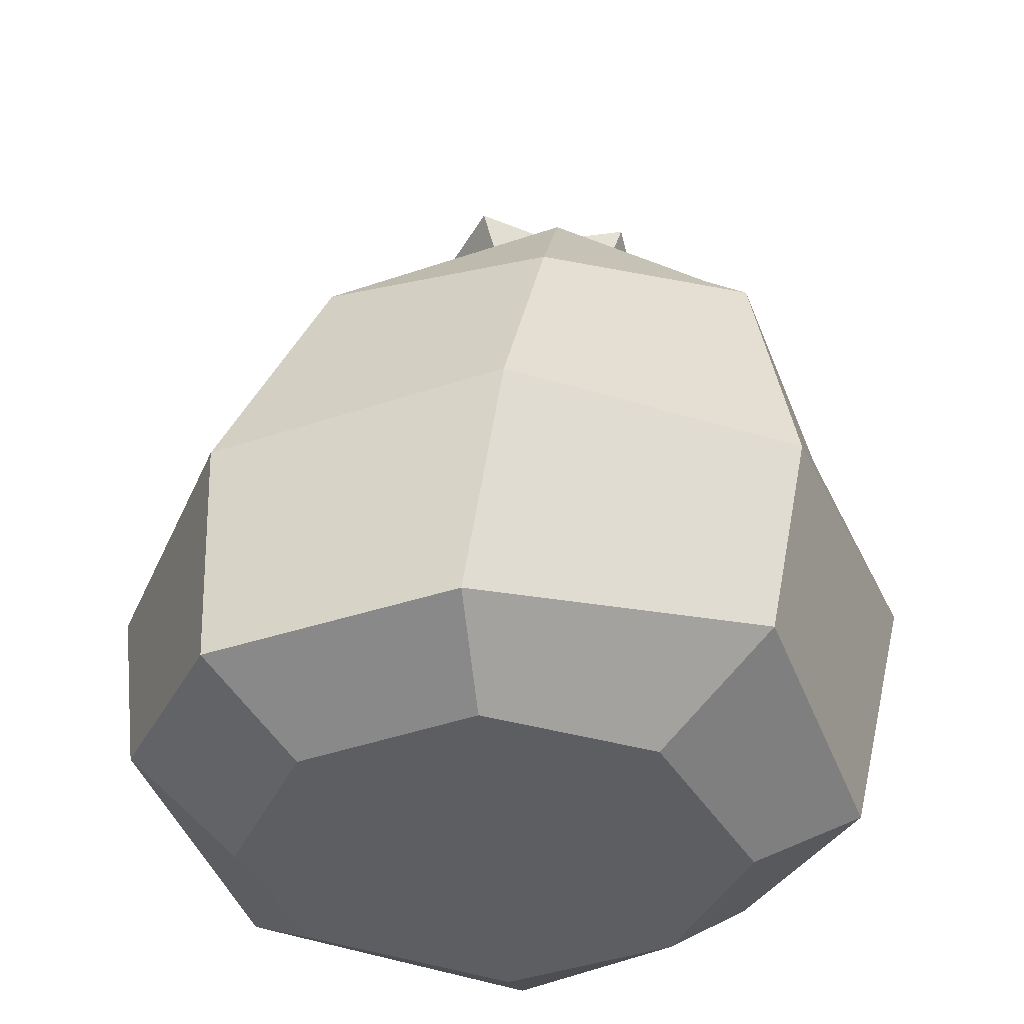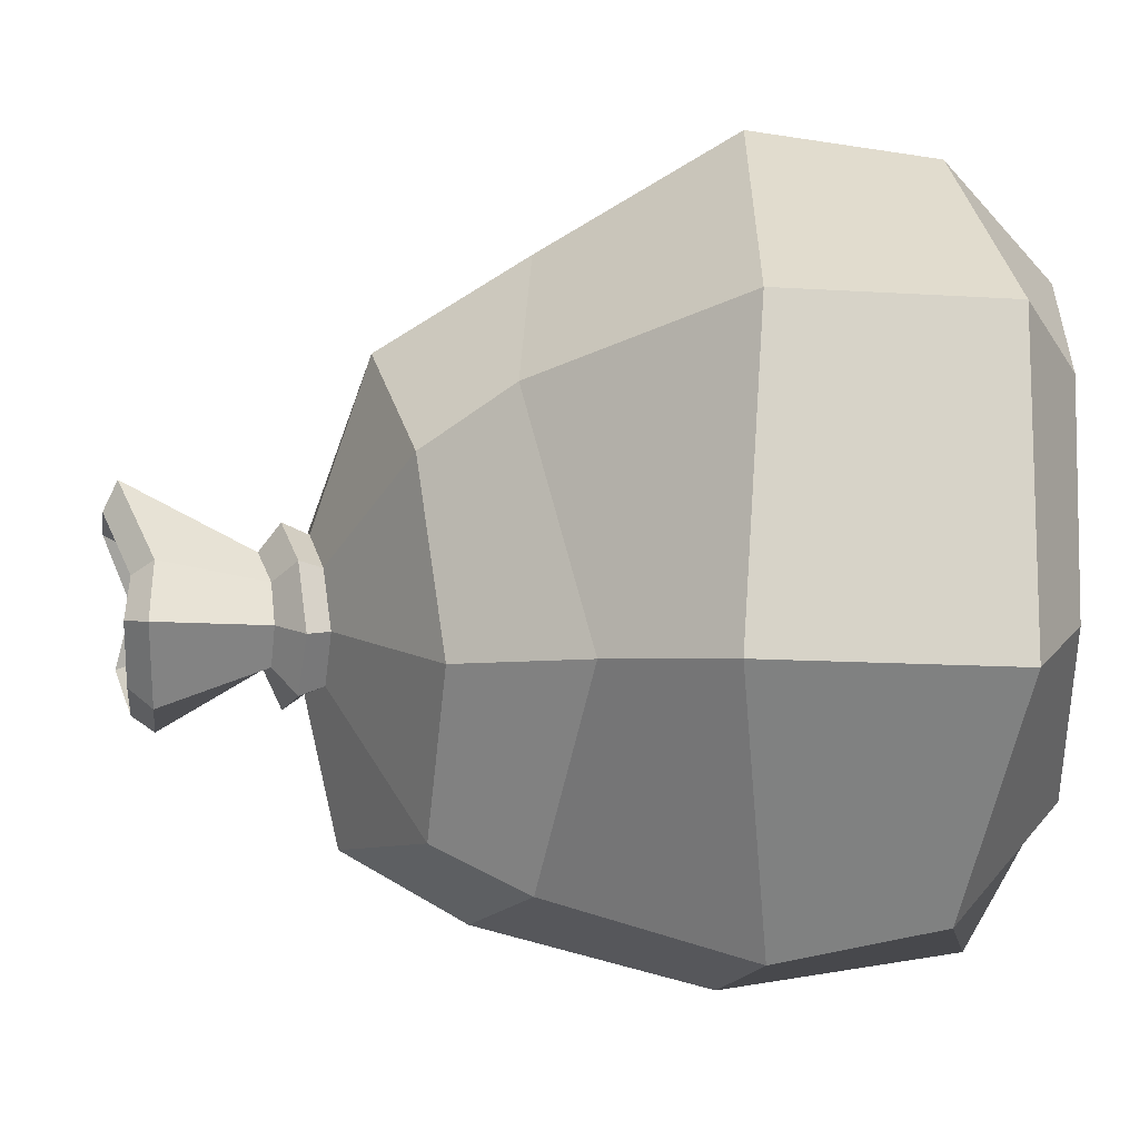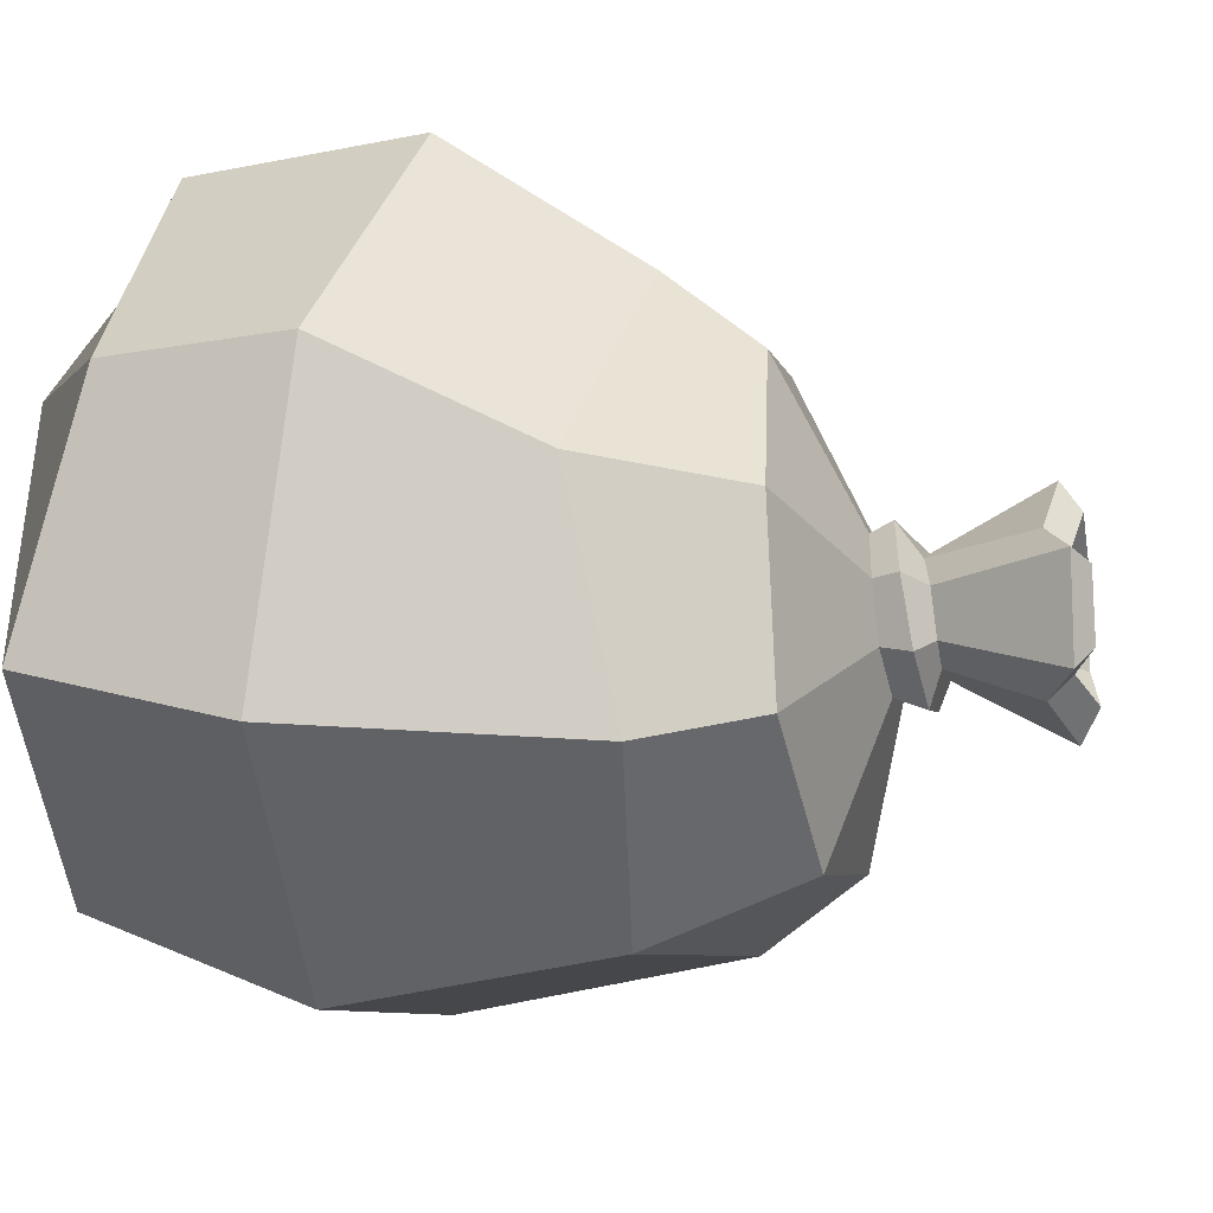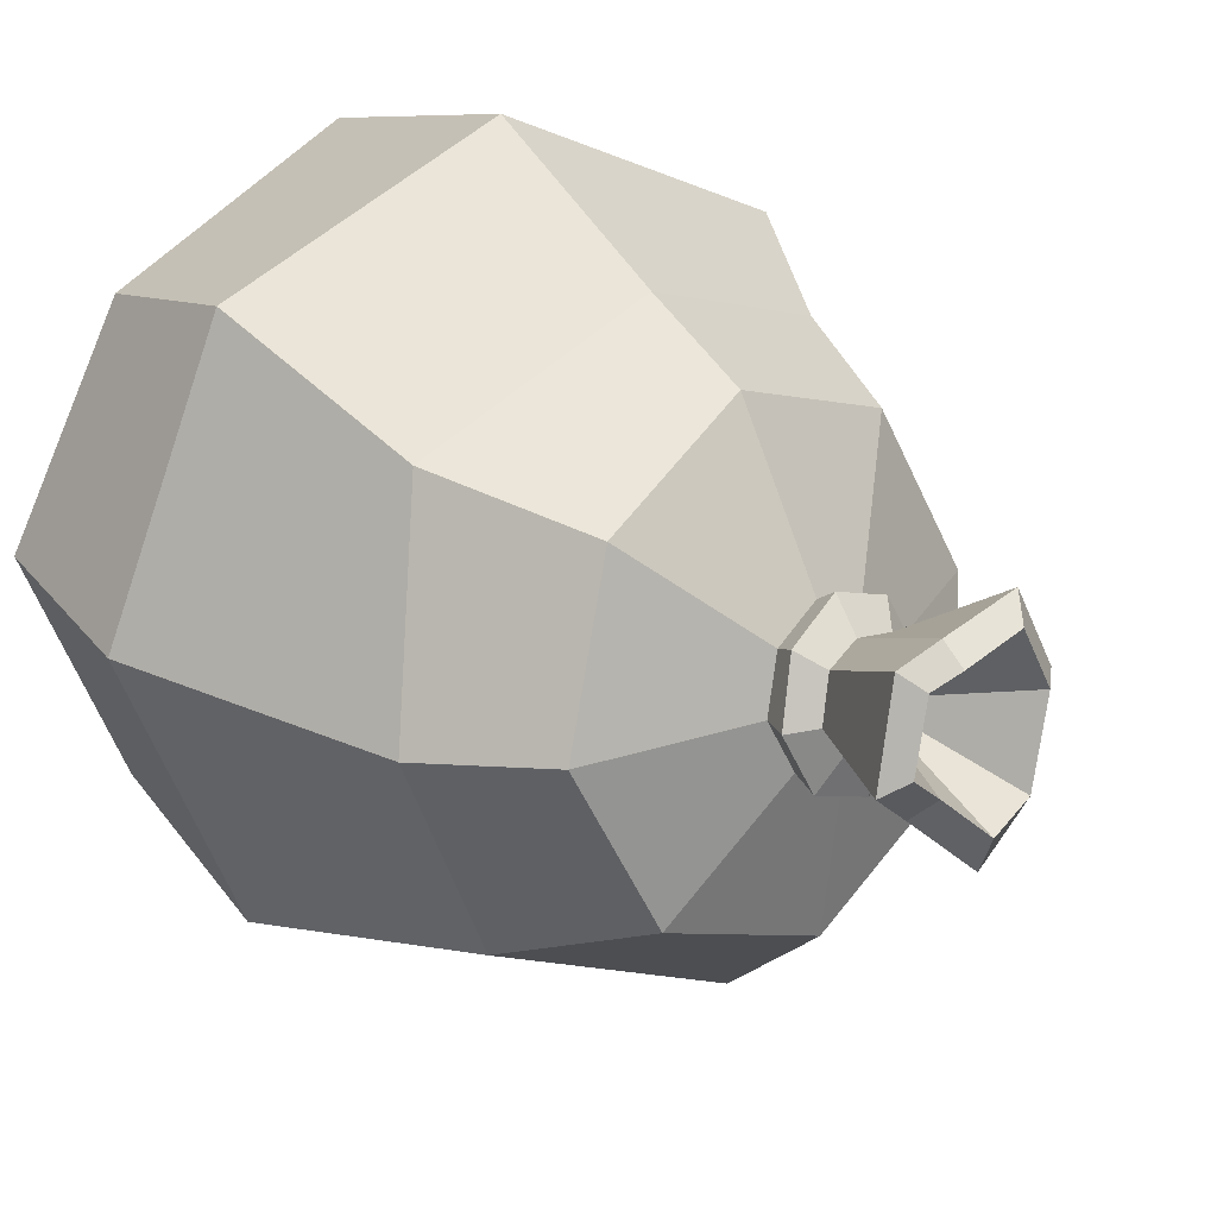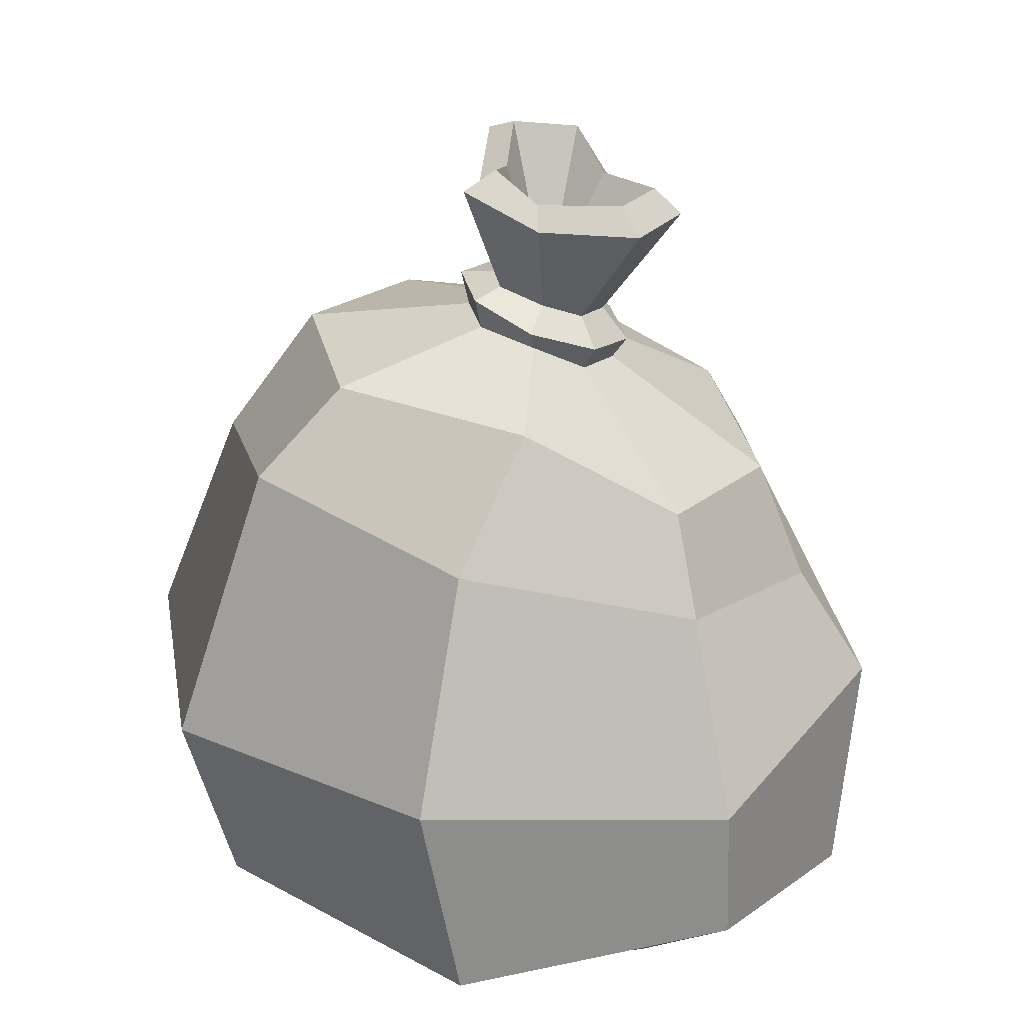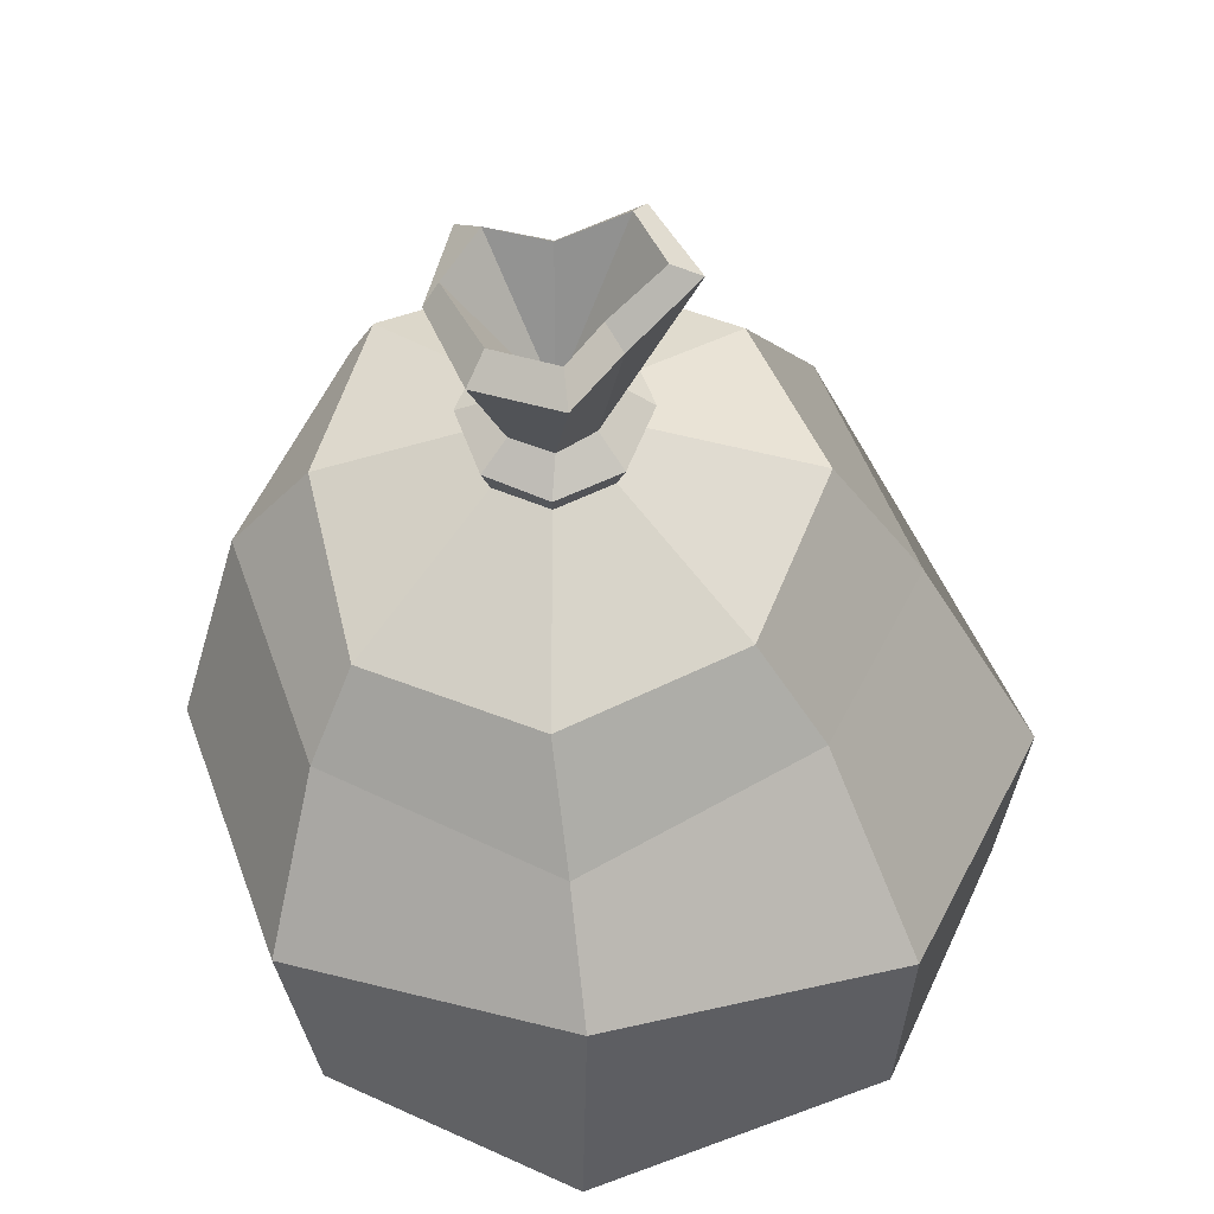
<metadata>
{"format":"obj","ext":"obj","renderer":"f3d","projection":"perspective","resolution":1024,"background":"white","views":[{"elev":-38.2,"azim":135.9,"up":"+Y"},{"elev":55.0,"azim":-88.4,"up":"+Z"},{"elev":15.8,"azim":110.5,"up":"+Z"},{"elev":23.1,"azim":145.4,"up":"+Z"},{"elev":25.4,"azim":-122.2,"up":"+Y"},{"elev":41.3,"azim":-42.5,"up":"+Y"}]}
</metadata>
<code>
v 24.08 8.365 20.8
v 32.07 5.196 1.136
v 23.72 5.132 -19.11
v -0.0195 8.245 -29.17
v -22.06 4.835 -19.11
v -31.46 8.209 2.135
v -22.06 3.967 21.38
v 2.838 4.357 29.76
v 18.03 39.34 15.84
v 23.69 45.97 -1.805
v 15.56 43.73 -19.93
v -2.888 47.11 -26.61
v -21.17 43.28 -18.34
v -28.52 37.75 -0.1658
v -19.82 33.55 17.75
v -1.152 39.52 24.5
v 16.42 0 15.64
v 22.04 0 1.158
v 2.882 0 1.158
v 16.42 0 -13.32
v 2.918 0 -19.32
v -14.73 0 -13.32
v -20.35 0 1.158
v -14.73 0 15.64
v 2.918 0 21.64
v 0.3868 57.88 4.801
v 2.294 59.51 -0.2949
v -0.07837 60.13 -5.187
v -5.321 59.49 -7.011
v -10.42 57.67 -4.702
v -12.36 55.89 0.3908
v -10.02 55.09 5.284
v -4.727 55.99 7.11
v 1.661 70.04 8.035
v 3.738 71.09 0.08955
v -1.29 68.24 -4.032
v -6.469 69.64 -8.724
v -12.35 67.24 -5.262
v -15.26 66.13 2.676
v -11.89 66.11 9.226
v -5.133 66.61 7.393
v -0.2411 71.17 6.469
v 1.43 72.02 1.081
v -2.849 69.76 -2.305
v -6.515 70.99 -5.669
v -11.27 69.13 -4.654
v -13.22 68.35 2.34
v -10.64 68.28 7.376
v -5.467 68.54 5.734
v -5.12 59.02 0.233
v -3.376 46.84 19.06
v -18.08 44.11 14
v -24.7 45.58 0.4507
v -19.04 53.12 -10.82
v -5.425 54.56 -20.05
v 8.867 55.29 -15.01
v 15.49 53.83 -1.467
v 10.61 51.27 12.66
v 0.2121 22.86 33.58
v -22.88 23.84 22.86
v -33.66 21.23 0.0706
v -23.59 23.83 -23.67
v 0.2006 23.6 -33.58
v 23.86 23.66 -23.73
v 33.66 23.65 0.03929
v 23.86 23.62 23.81
v -11.25 53.97 0.1243
v -9.181 53.4 4.393
v -4.554 54.23 5.987
v -0.1213 55.74 3.971
v 1.473 56.82 -0.4773
v -0.6064 57.32 -4.746
v -5.142 56.94 -6.335
v -9.504 55.97 -3.831
v -5.38 60.29 -4.573
v -2.33 60.39 -2.779
v -0.2899 60.52 -0.1119
v -1.493 59.6 3.461
v -4.902 58.2 4.446
v -8.391 57.71 3.865
v -9.988 58.09 0.5956
v -8.366 59.08 -2.248
f 1 2 65 66
f 2 3 64 65
f 3 4 63 64
f 4 5 62 63
f 5 6 61 62
f 6 7 60 61
f 7 8 59 60
f 8 1 66 59
f 18 17 19
f 20 18 19
f 21 20 19
f 22 21 19
f 23 22 19
f 24 23 19
f 25 24 19
f 17 25 19
f 2 1 17 18
f 3 2 18 20
f 4 3 20 21
f 5 4 21 22
f 6 5 22 23
f 7 6 23 24
f 8 7 24 25
f 1 8 25 17
f 9 10 57 58
f 10 11 56 57
f 11 12 55 56
f 12 13 54 55
f 13 14 53 54
f 14 15 52 53
f 15 16 51 52
f 16 9 58 51
f 26 27 77 78
f 27 28 76 77
f 28 29 75 76
f 29 30 82 75
f 30 31 81 82
f 31 32 80 81
f 32 33 79 80
f 33 26 78 79
f 34 35 43 42
f 35 36 44 43
f 36 37 45 44
f 37 38 46 45
f 38 39 47 46
f 39 40 48 47
f 40 41 49 48
f 41 34 42 49
f 42 43 50
f 43 44 50
f 44 45 50
f 45 46 50
f 46 47 50
f 47 48 50
f 48 49 50
f 49 42 50
f 68 69 33 32
f 67 68 32 31
f 74 67 31 30
f 73 74 30 29
f 72 73 29 28
f 71 72 28 27
f 70 71 27 26
f 69 70 26 33
f 60 59 16 15
f 61 60 15 14
f 62 61 14 13
f 63 62 13 12
f 64 63 12 11
f 65 64 11 10
f 66 65 10 9
f 59 66 9 16
f 53 52 68 67
f 52 51 69 68
f 51 58 70 69
f 58 57 71 70
f 57 56 72 71
f 56 55 73 72
f 55 54 74 73
f 54 53 67 74
f 76 75 37 36
f 77 76 36 35
f 78 77 35 34
f 79 78 34 41
f 80 79 41 40
f 81 80 40 39
f 82 81 39 38
f 75 82 38 37

</code>
